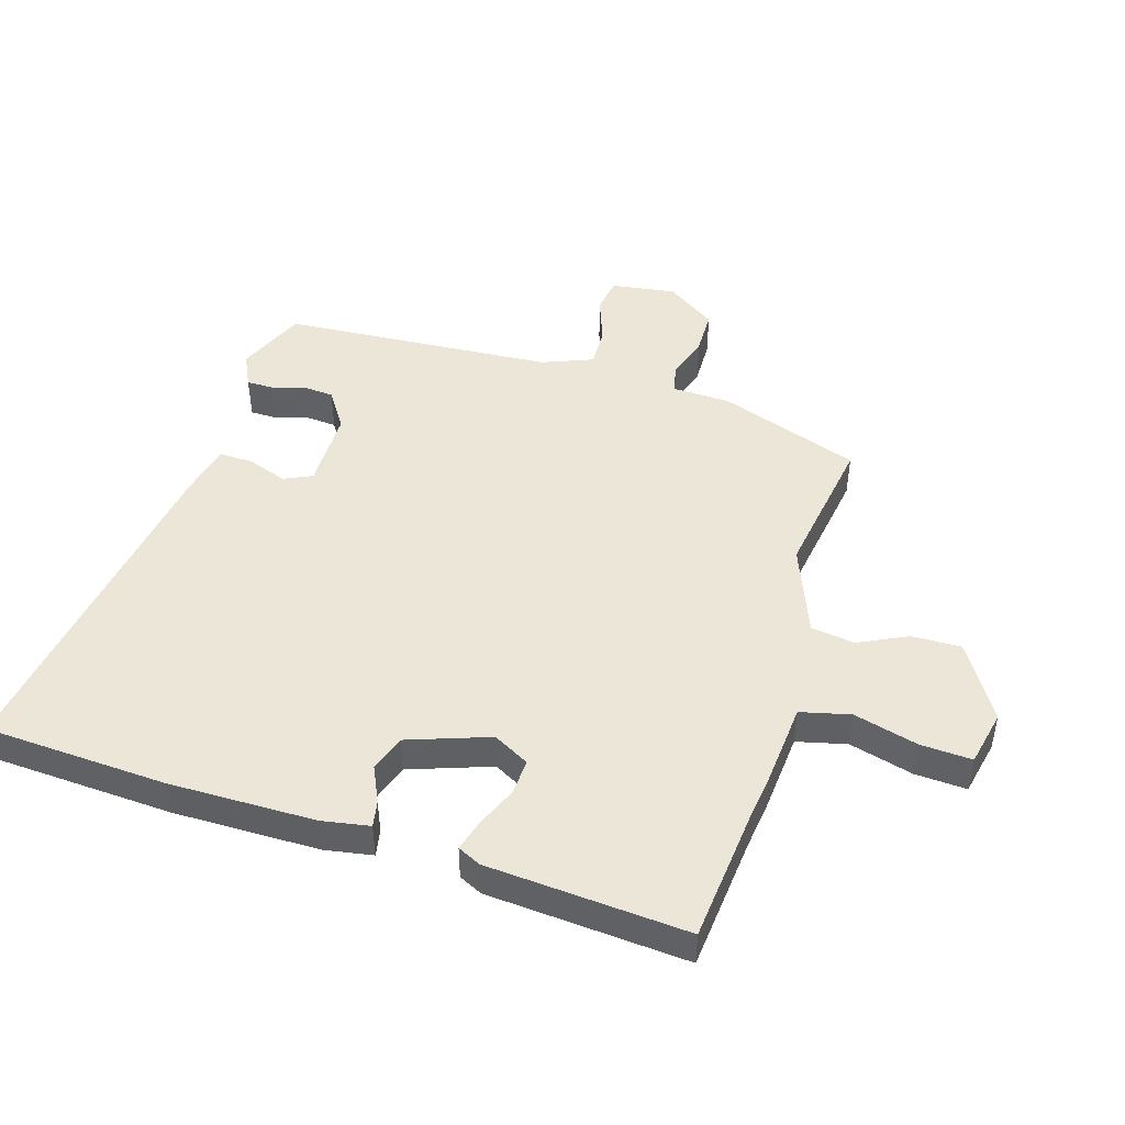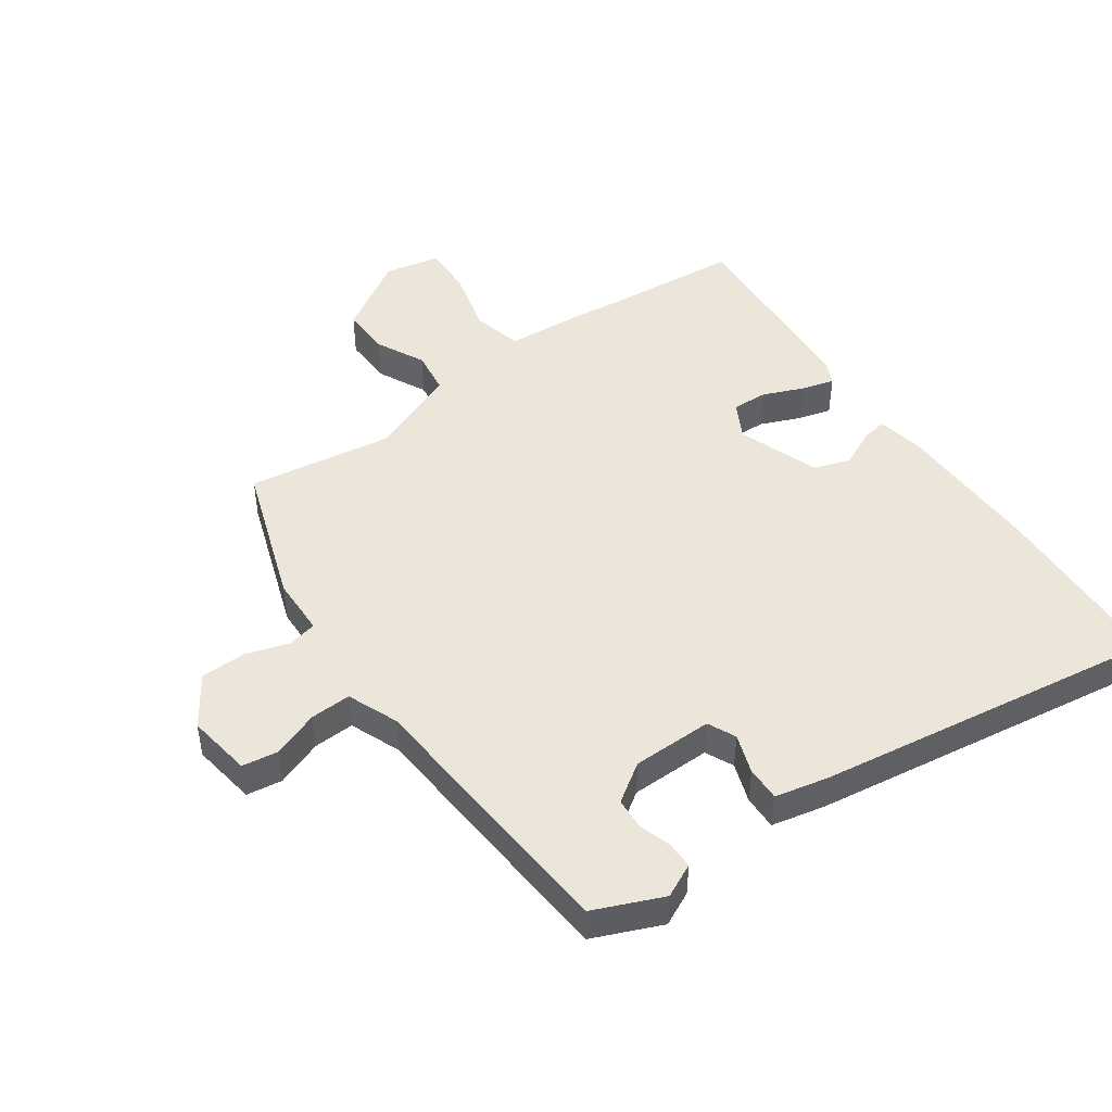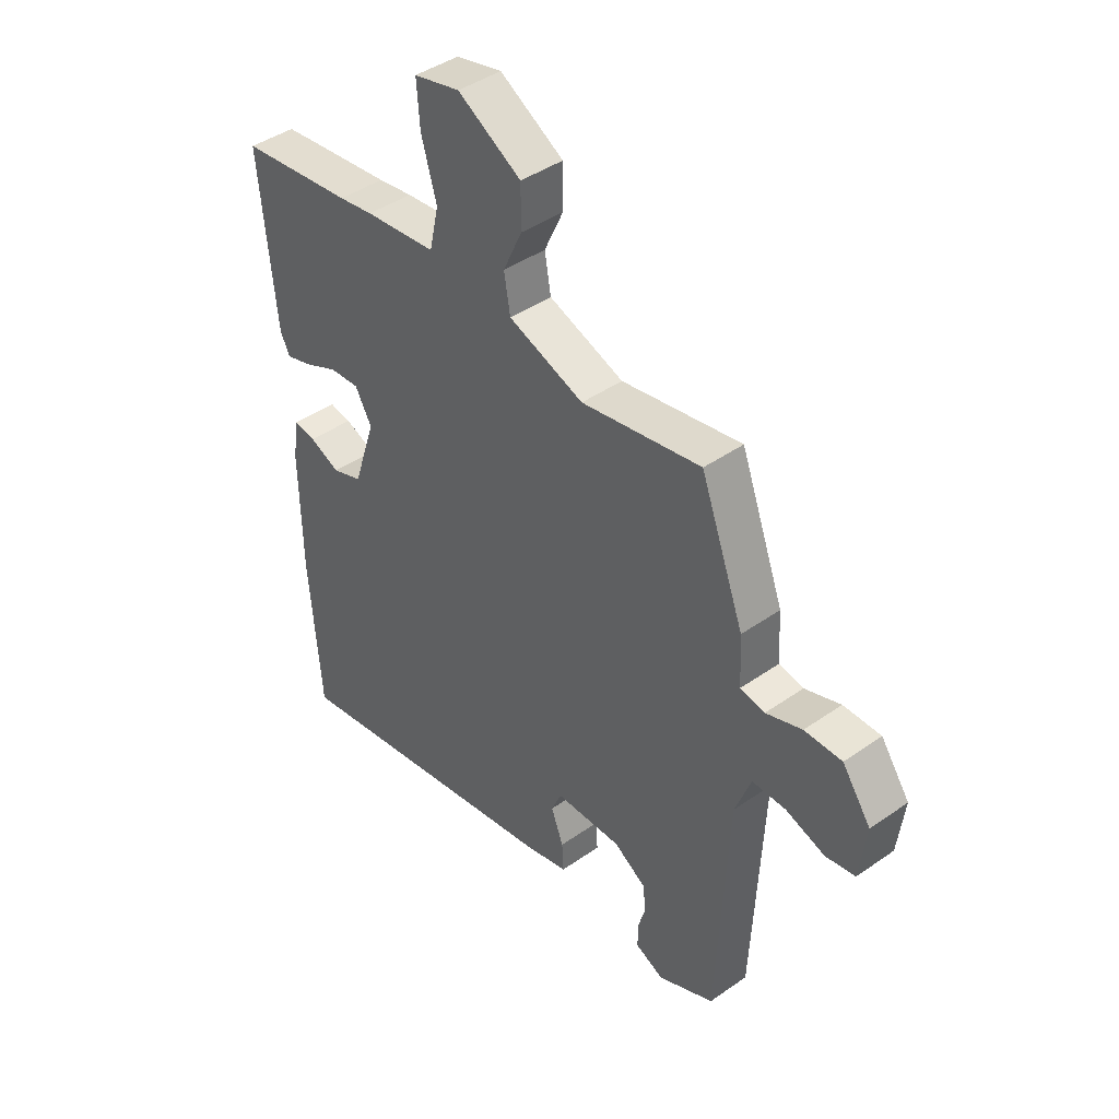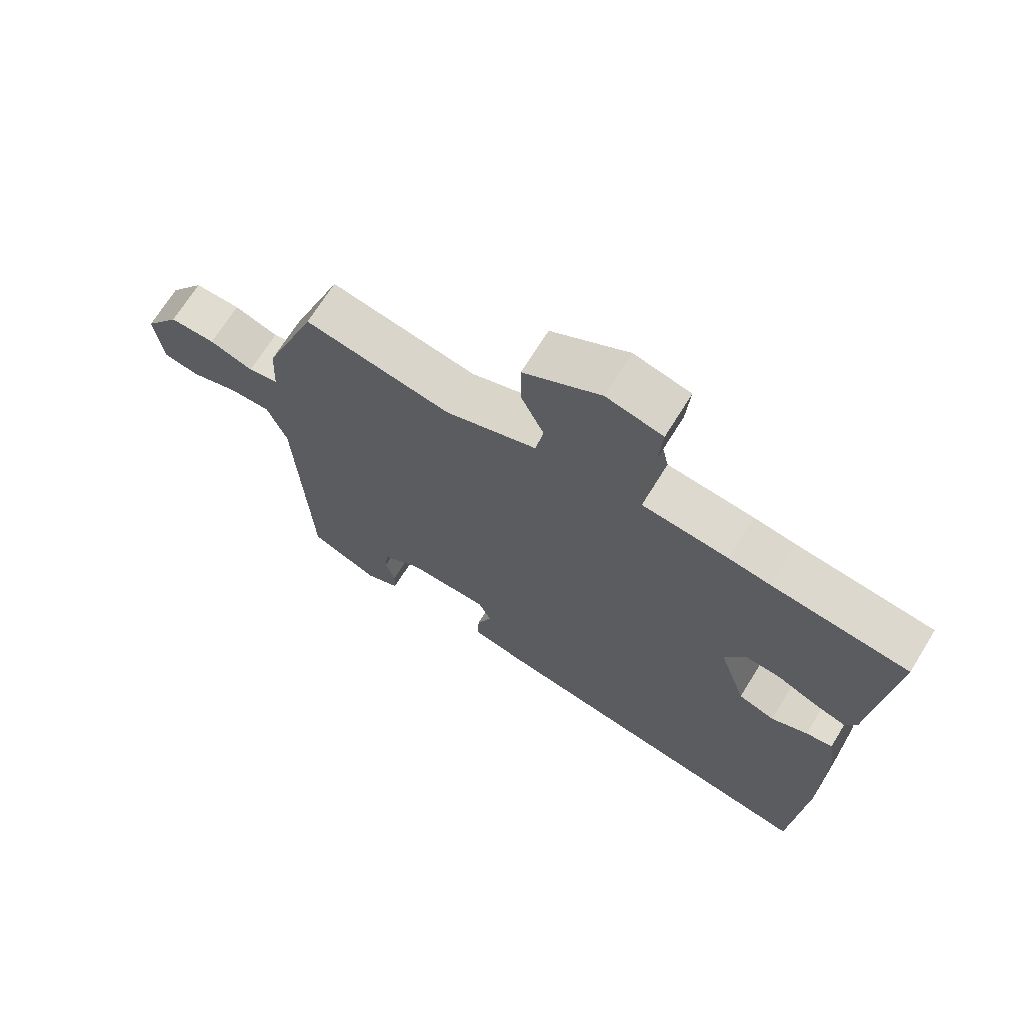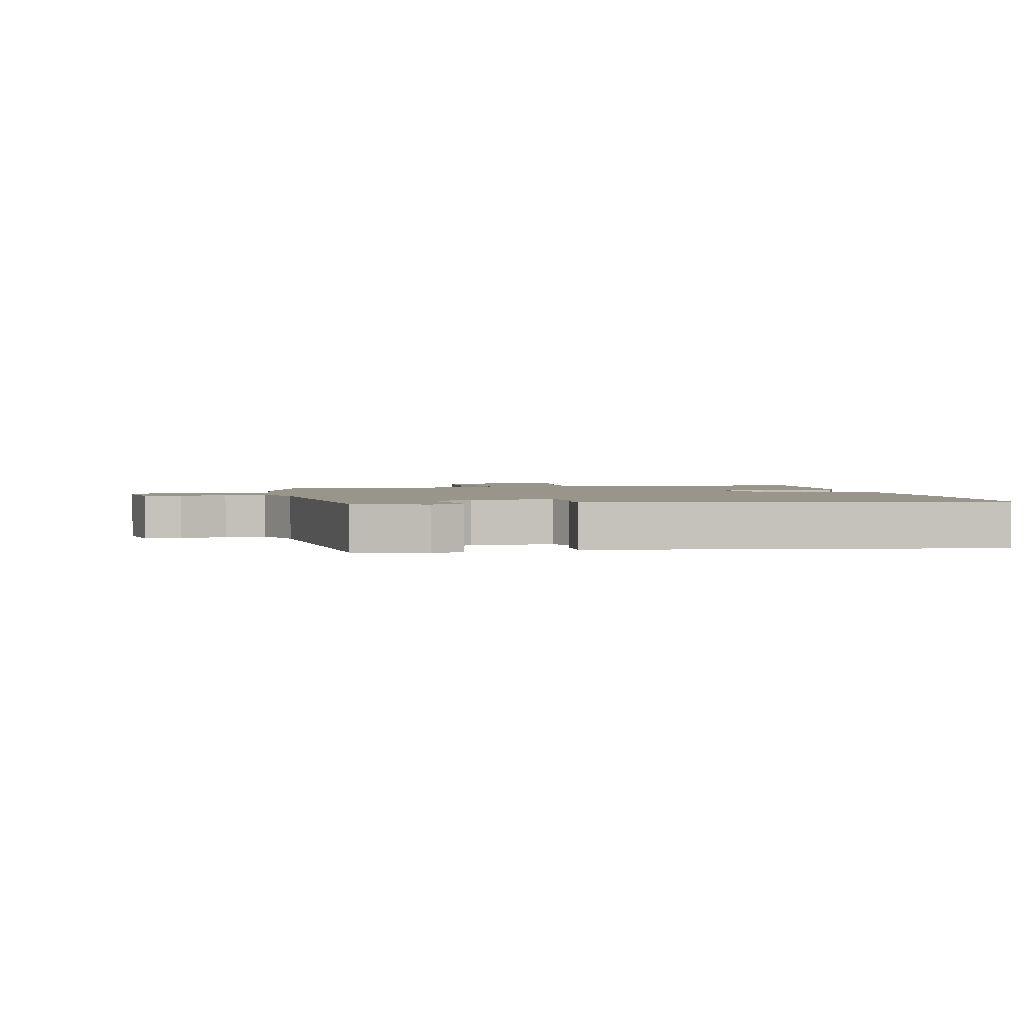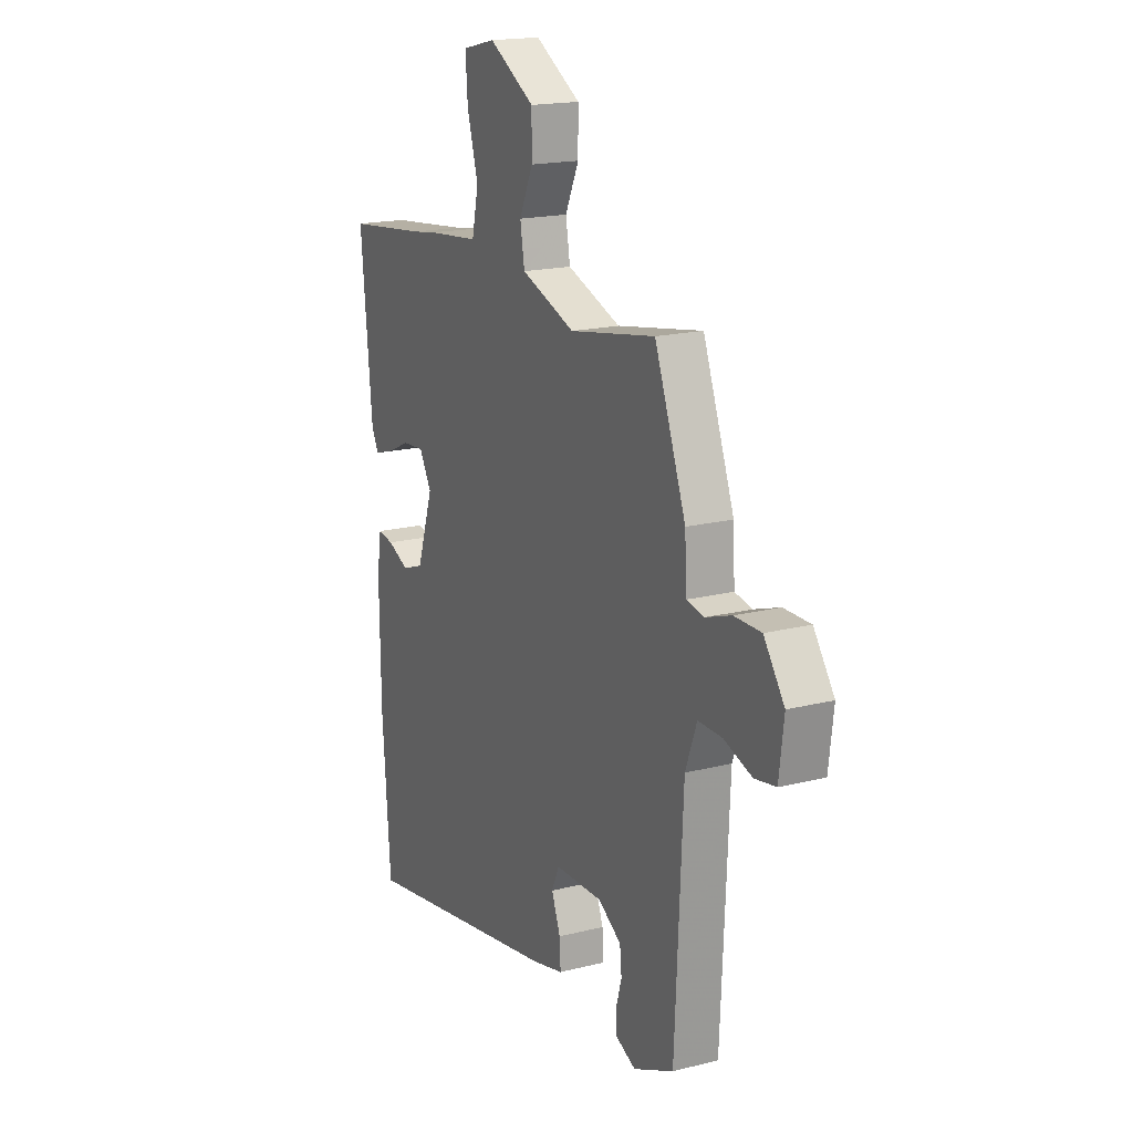
<metadata>
{"format":"obj","ext":"obj","renderer":"f3d","projection":"perspective","resolution":1024,"background":"white","views":[{"elev":46.6,"azim":-74.1,"up":"+Y"},{"elev":46.9,"azim":143.3,"up":"+Y"},{"elev":42.5,"azim":50.0,"up":"+Z"},{"elev":69.4,"azim":-148.3,"up":"+Z"},{"elev":2.0,"azim":165.9,"up":"+Y"},{"elev":17.9,"azim":63.6,"up":"+Z"}]}
</metadata>
<code>
v -0.492 0.07 -0.607
v -0.514 0.07 -0.312
v -0.517 0.07 -0.075
v -0.505 0.07 0.002
v -0.462 0.07 -0.005
v -0.403 0.07 -0.031
v -0.344 0.07 -0.01
v -0.3 0.07 0.123
v -0.333 0.07 0.181
v -0.391 0.07 0.177
v -0.456 0.07 0.148
v -0.508 0.07 0.132
v -0.527 0.07 0.169
v -0.558 0.07 0.493
v -0.337 0.07 0.518
v -0.27 0.07 0.528
v -0.131 0.07 0.542
v -0.113 0.07 0.623
v -0.143 0.07 0.727
v -0.149 0.07 0.81
v -0.059 0.07 0.831
v 0.065 0.07 0.758
v 0.065 0.07 0.678
v 0.028 0.07 0.598
v 0.04 0.07 0.527
v 0.187 0.07 0.473
v 0.421 0.07 0.514
v 0.506 0.07 0.287
v 0.511 0.07 0.192
v 0.559 0.07 0.183
v 0.629 0.07 0.207
v 0.702 0.07 0.207
v 0.758 0.07 0.128
v 0.745 0.07 0.023
v 0.687 0.07 0.013
v 0.611 0.07 0.039
v 0.545 0.07 0.04
v 0.514 0.07 -0.043
v 0.493 0.07 -0.485
v 0.383 0.07 -0.535
v 0.328 0.07 -0.51
v 0.327 0.07 -0.466
v 0.342 0.07 -0.414
v 0.337 0.07 -0.363
v 0.274 0.07 -0.323
v 0.144 0.07 -0.325
v 0.124 0.07 -0.371
v 0.148 0.07 -0.434
v 0.151 0.07 -0.49
v 0.065 0.07 -0.511
v -0.492 0 -0.607
v -0.514 0 -0.312
v -0.517 0 -0.075
v -0.505 0 0.002
v -0.462 0 -0.005
v -0.403 0 -0.031
v -0.344 0 -0.01
v -0.3 0 0.123
v -0.333 0 0.181
v -0.391 0 0.177
v -0.456 0 0.148
v -0.508 0 0.132
v -0.527 0 0.169
v -0.558 0 0.493
v -0.337 0 0.518
v -0.27 0 0.528
v -0.131 0 0.542
v -0.113 0 0.623
v -0.143 0 0.727
v -0.149 0 0.81
v -0.059 0 0.831
v 0.065 0 0.758
v 0.065 0 0.678
v 0.028 0 0.598
v 0.04 0 0.527
v 0.187 0 0.473
v 0.421 0 0.514
v 0.506 0 0.287
v 0.511 0 0.192
v 0.559 0 0.183
v 0.629 0 0.207
v 0.702 0 0.207
v 0.758 0 0.128
v 0.745 0 0.023
v 0.687 0 0.013
v 0.611 0 0.039
v 0.545 0 0.04
v 0.514 0 -0.043
v 0.493 0 -0.485
v 0.383 0 -0.535
v 0.328 0 -0.51
v 0.327 0 -0.466
v 0.342 0 -0.414
v 0.337 0 -0.363
v 0.274 0 -0.323
v 0.144 0 -0.325
v 0.124 0 -0.371
v 0.148 0 -0.434
v 0.151 0 -0.49
v 0.065 0 -0.511
f 4 5 6
f 3 4 6
f 2 3 6
f 1 2 6
f 50 1 6
f 49 50 6
f 48 49 6
f 47 48 6
f 46 47 6 7
f 45 46 7 8
f 44 45 8 9
f 41 42 43
f 40 41 43
f 39 40 43
f 38 39 43
f 37 38 43 44
f 34 35 36
f 33 34 36
f 32 33 36
f 31 32 36
f 30 31 36
f 29 30 36 37
f 26 27 28 29
f 37 44 9
f 29 37 9
f 26 29 9
f 25 26 9
f 22 23 24
f 21 22 24
f 20 21 24
f 19 20 24
f 18 19 24
f 17 18 24 25
f 25 9 10
f 17 25 10
f 16 17 10
f 15 16 10
f 13 14 15
f 12 13 15
f 11 12 15
f 10 11 15
f 56 55 54
f 56 54 53
f 56 53 52
f 56 52 51
f 56 51 100
f 56 100 99
f 56 99 98
f 56 98 97
f 57 56 97 96
f 58 57 96 95
f 59 58 95 94
f 93 92 91
f 93 91 90
f 93 90 89
f 93 89 88
f 94 93 88 87
f 86 85 84
f 86 84 83
f 86 83 82
f 86 82 81
f 86 81 80
f 87 86 80 79
f 79 78 77 76
f 59 94 87
f 59 87 79
f 59 79 76
f 59 76 75
f 74 73 72
f 74 72 71
f 74 71 70
f 74 70 69
f 74 69 68
f 75 74 68 67
f 60 59 75
f 60 75 67
f 60 67 66
f 60 66 65
f 65 64 63
f 65 63 62
f 65 62 61
f 65 61 60
f 1 51 52 2
f 2 52 53 3
f 3 53 54 4
f 4 54 55 5
f 5 55 56 6
f 6 56 57 7
f 7 57 58 8
f 8 58 59 9
f 9 59 60 10
f 10 60 61 11
f 11 61 62 12
f 12 62 63 13
f 13 63 64 14
f 14 64 65 15
f 15 65 66 16
f 16 66 67 17
f 17 67 68 18
f 18 68 69 19
f 19 69 70 20
f 20 70 71 21
f 21 71 72 22
f 22 72 73 23
f 23 73 74 24
f 24 74 75 25
f 25 75 76 26
f 26 76 77 27
f 27 77 78 28
f 28 78 79 29
f 29 79 80 30
f 30 80 81 31
f 31 81 82 32
f 32 82 83 33
f 33 83 84 34
f 34 84 85 35
f 35 85 86 36
f 36 86 87 37
f 37 87 88 38
f 38 88 89 39
f 39 89 90 40
f 40 90 91 41
f 41 91 92 42
f 42 92 93 43
f 43 93 94 44
f 44 94 95 45
f 45 95 96 46
f 46 96 97 47
f 47 97 98 48
f 48 98 99 49
f 49 99 100 50
f 50 100 51 1

</code>
